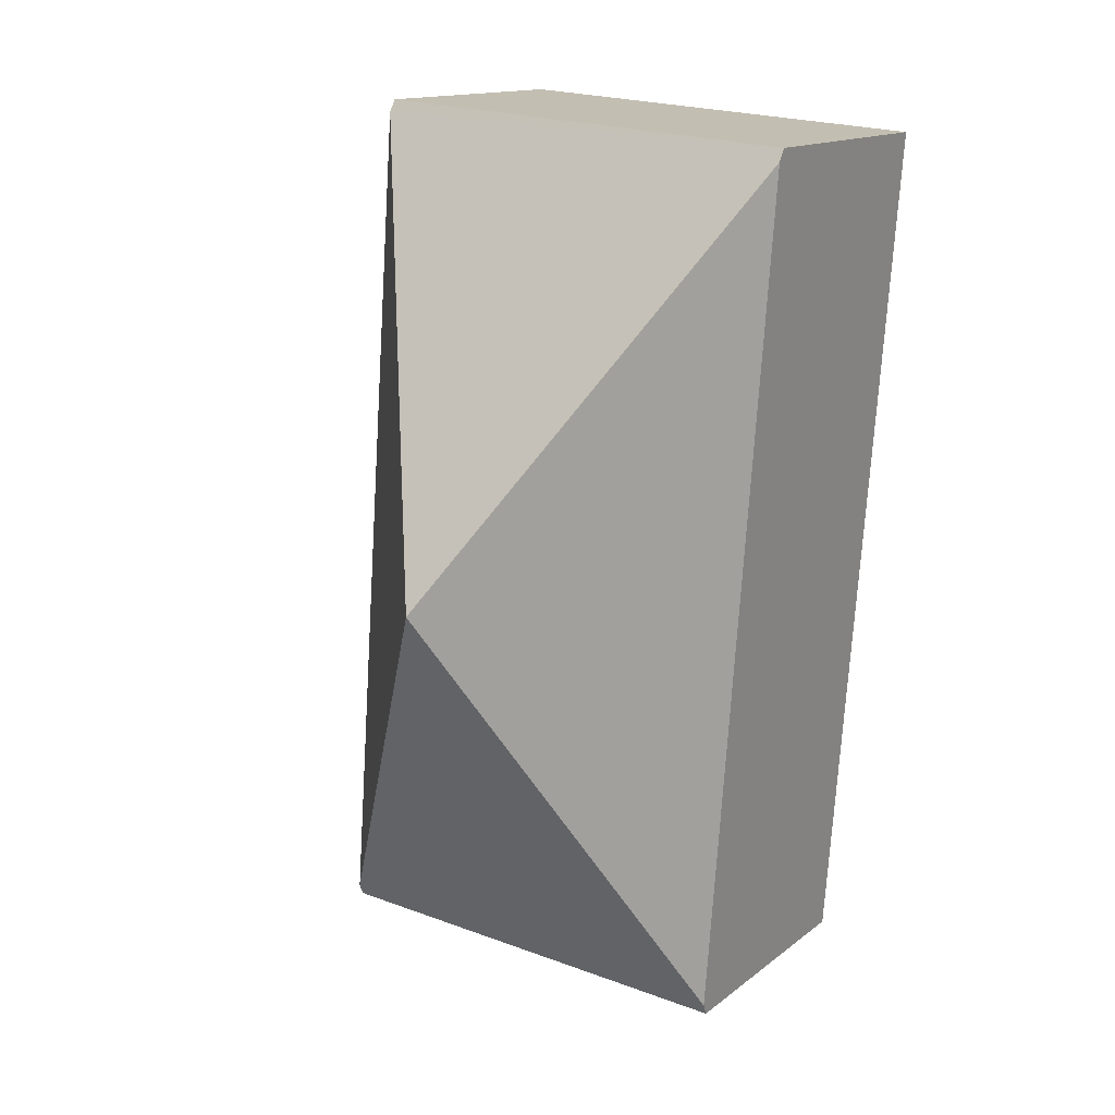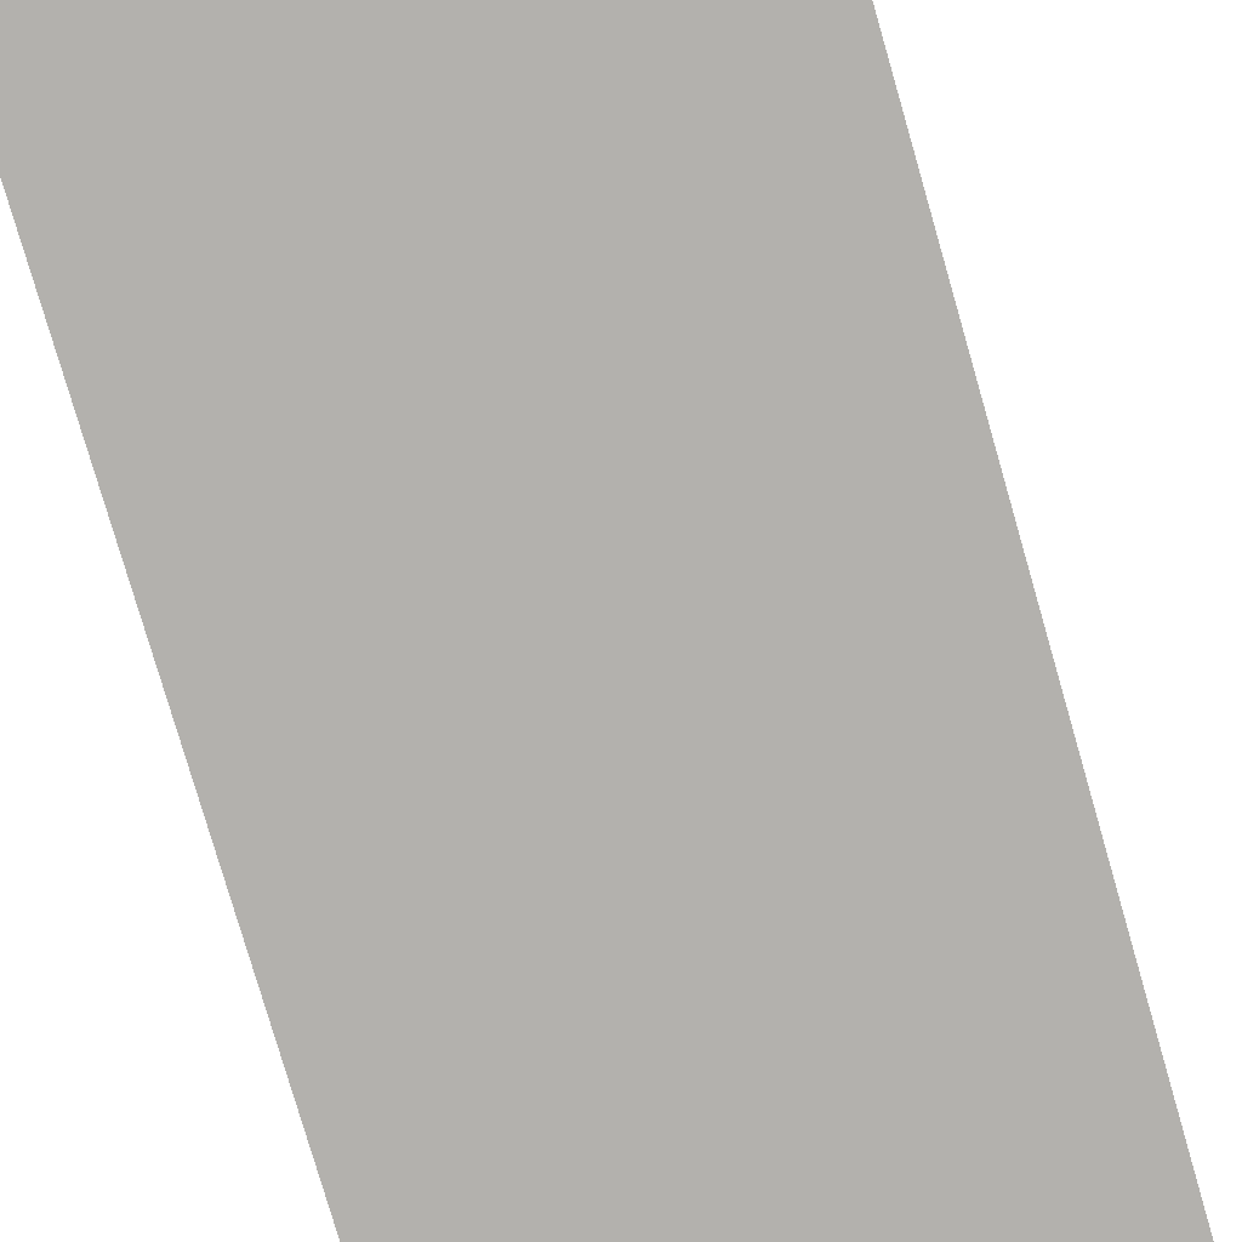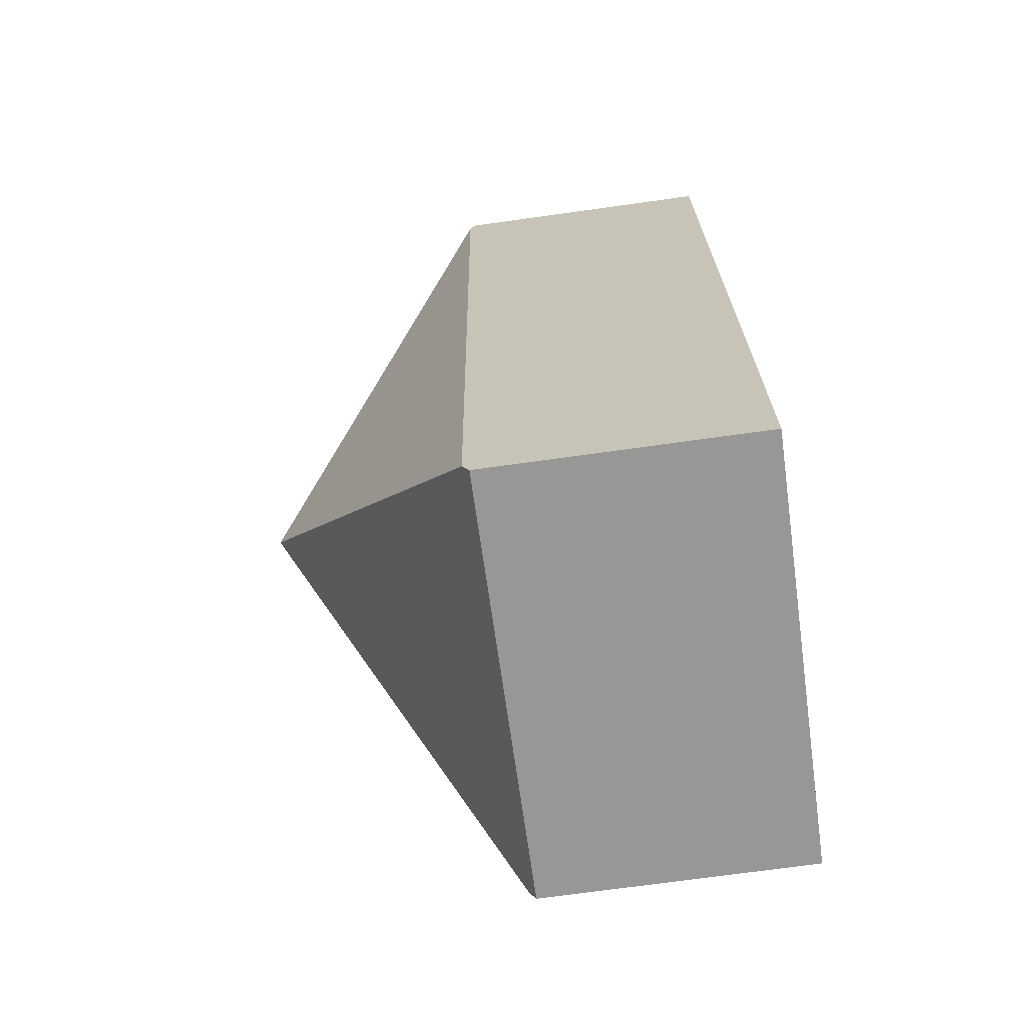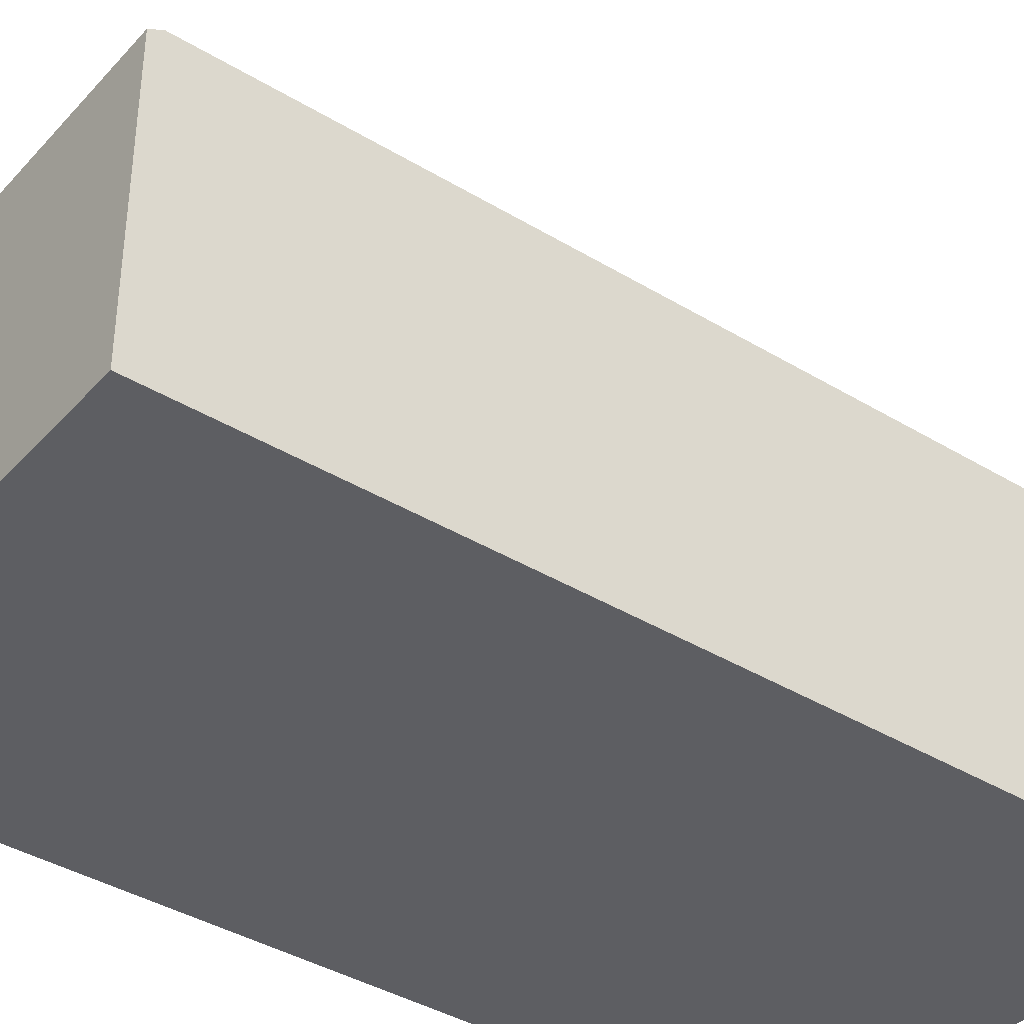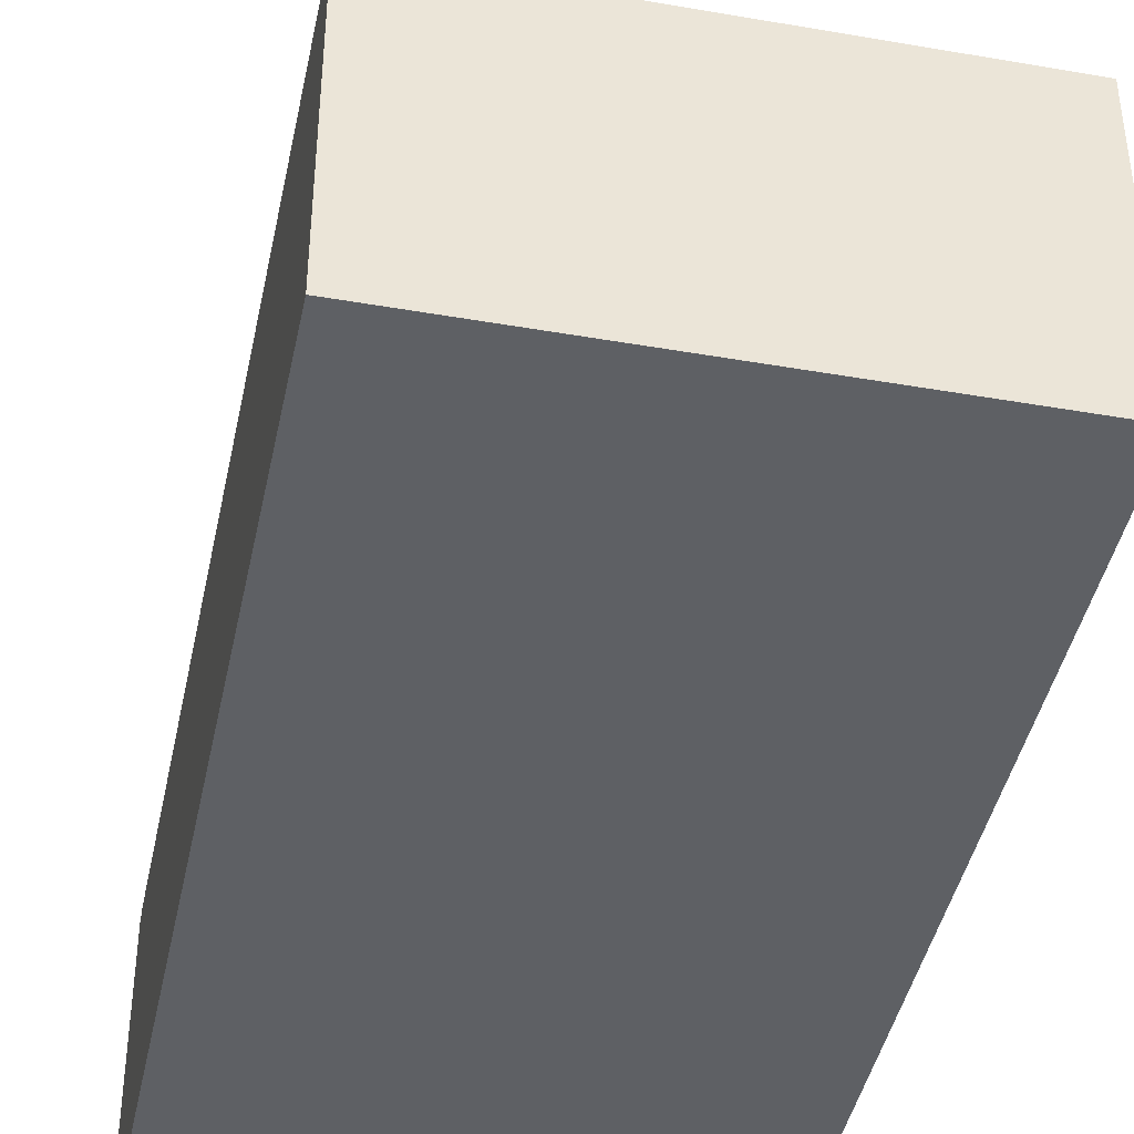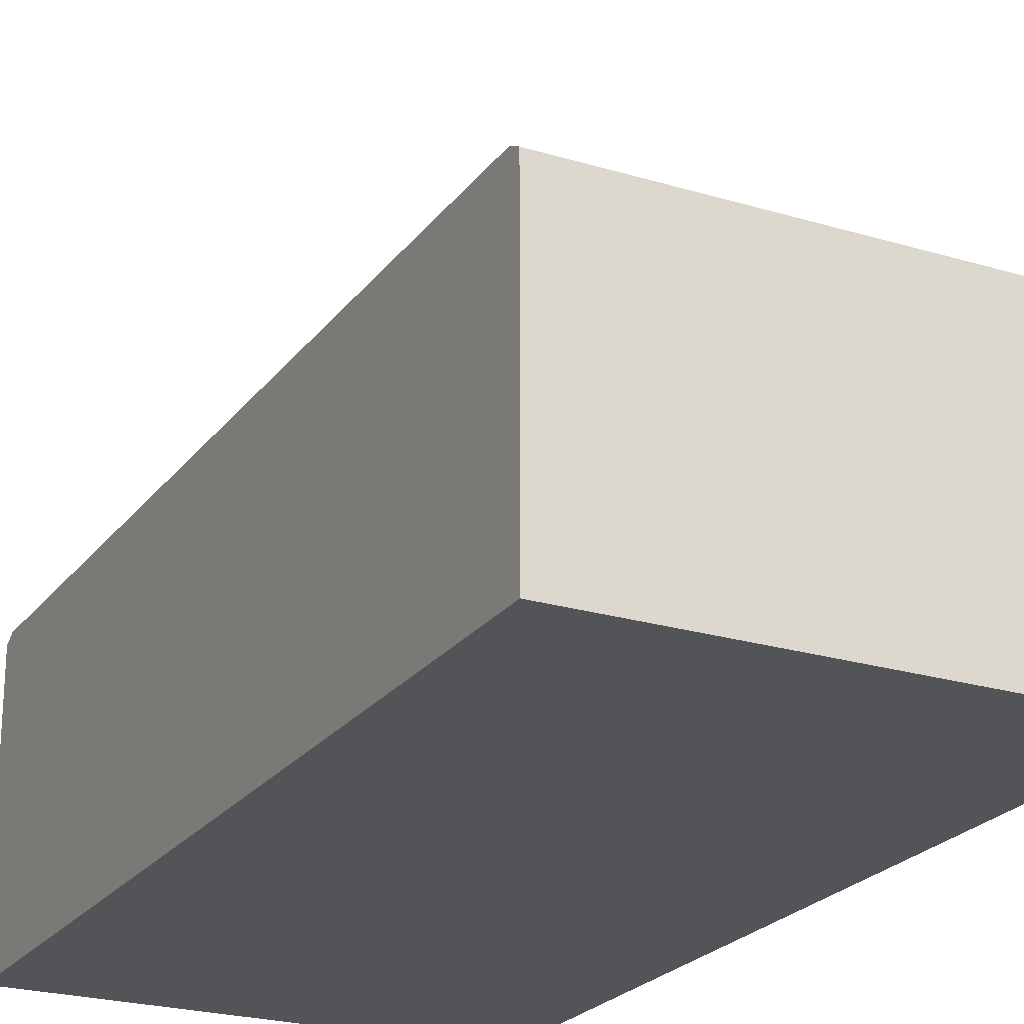
<metadata>
{"format":"obj","ext":"obj","renderer":"f3d","projection":"perspective","resolution":1024,"background":"white","views":[{"elev":14.5,"azim":-147.6,"up":"+Z"},{"elev":-79.2,"azim":-168.0,"up":"+Y"},{"elev":-72.2,"azim":-82.1,"up":"+Z"},{"elev":-39.3,"azim":48.7,"up":"+Y"},{"elev":-42.9,"azim":164.1,"up":"+Y"},{"elev":-23.3,"azim":148.7,"up":"+Y"}]}
</metadata>
<code>
v  3.424 2.175 0.156
v  0 2.122 1.299e-16
v  3.417 2.122 0.25
v  1.959 4.065 -3.285
v  0.007 2.175 -0.094
v  3.91 2.175 -6.475
v  0.5 2.122 -6.82
v  3.917 2.122 -6.569
v  0.493 2.175 -6.726
v  0 0 0
v  3.417 -1.531e-17 0.25
v  3.424 -9.552e-18 0.156
v  3.91 3.965e-16 -6.475
v  3.917 4.022e-16 -6.569
v  0.5 4.176e-16 -6.82
v  0.493 4.118e-16 -6.726
v  0.007 5.756e-18 -0.094
g defaultobject
f 1 2 3
f 2 1 4
f 2 4 5
f 1 6 4
f 7 6 8
f 6 7 4
f 4 7 9
f 9 5 4
f 10 3 2
f 3 10 11
f 11 1 3
f 1 11 6
f 6 11 12
f 6 12 13
f 6 13 8
f 8 13 14
f 14 7 8
f 7 14 15
f 15 9 7
f 9 15 5
f 5 15 16
f 5 16 17
f 5 17 2
f 2 17 10
f 13 15 14
f 15 13 12
f 15 12 16
f 16 12 17
f 17 12 11
f 17 11 10

</code>
